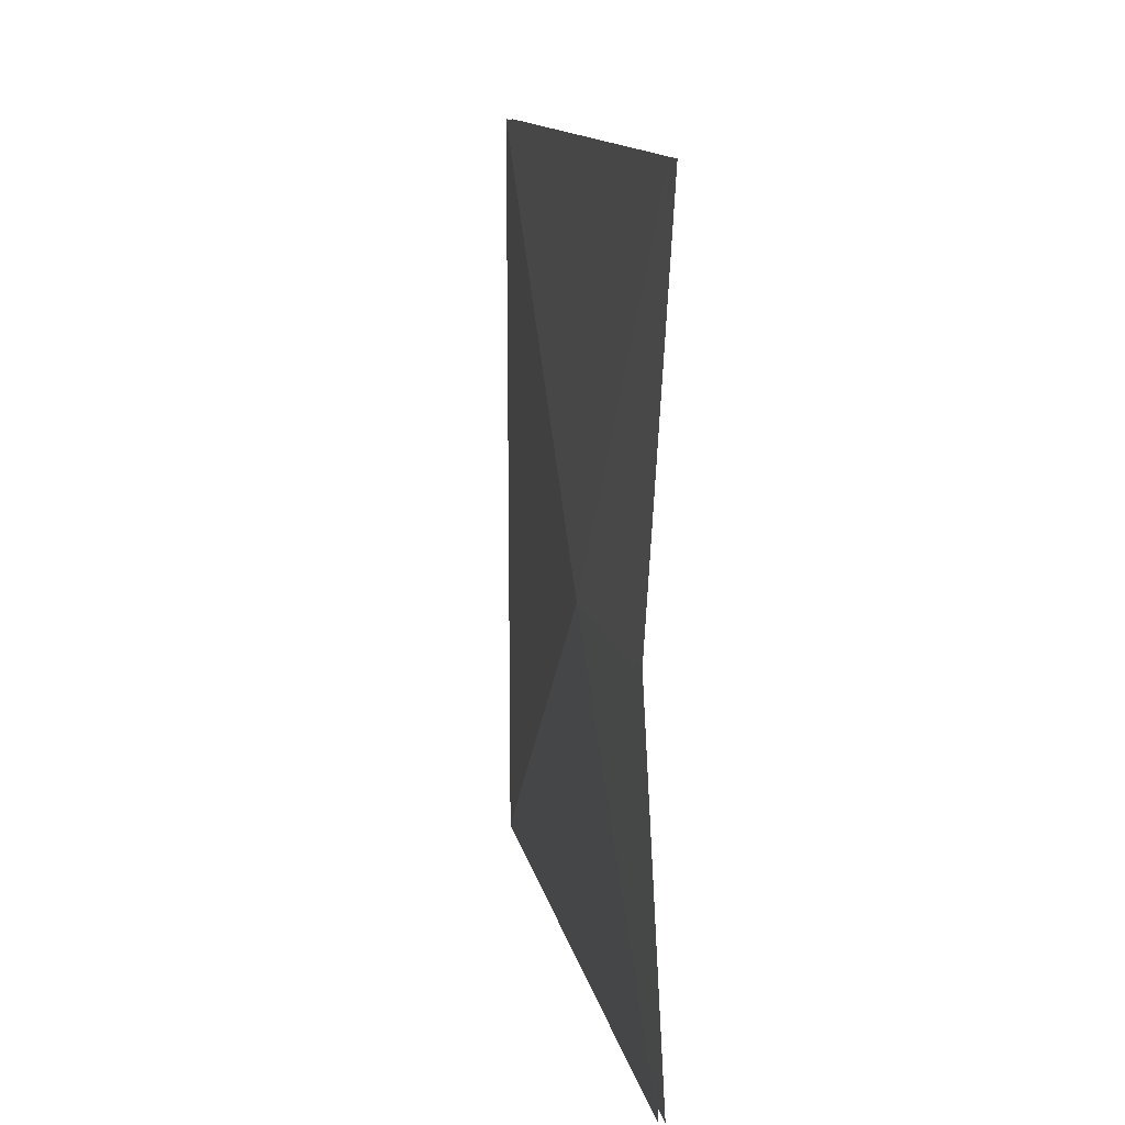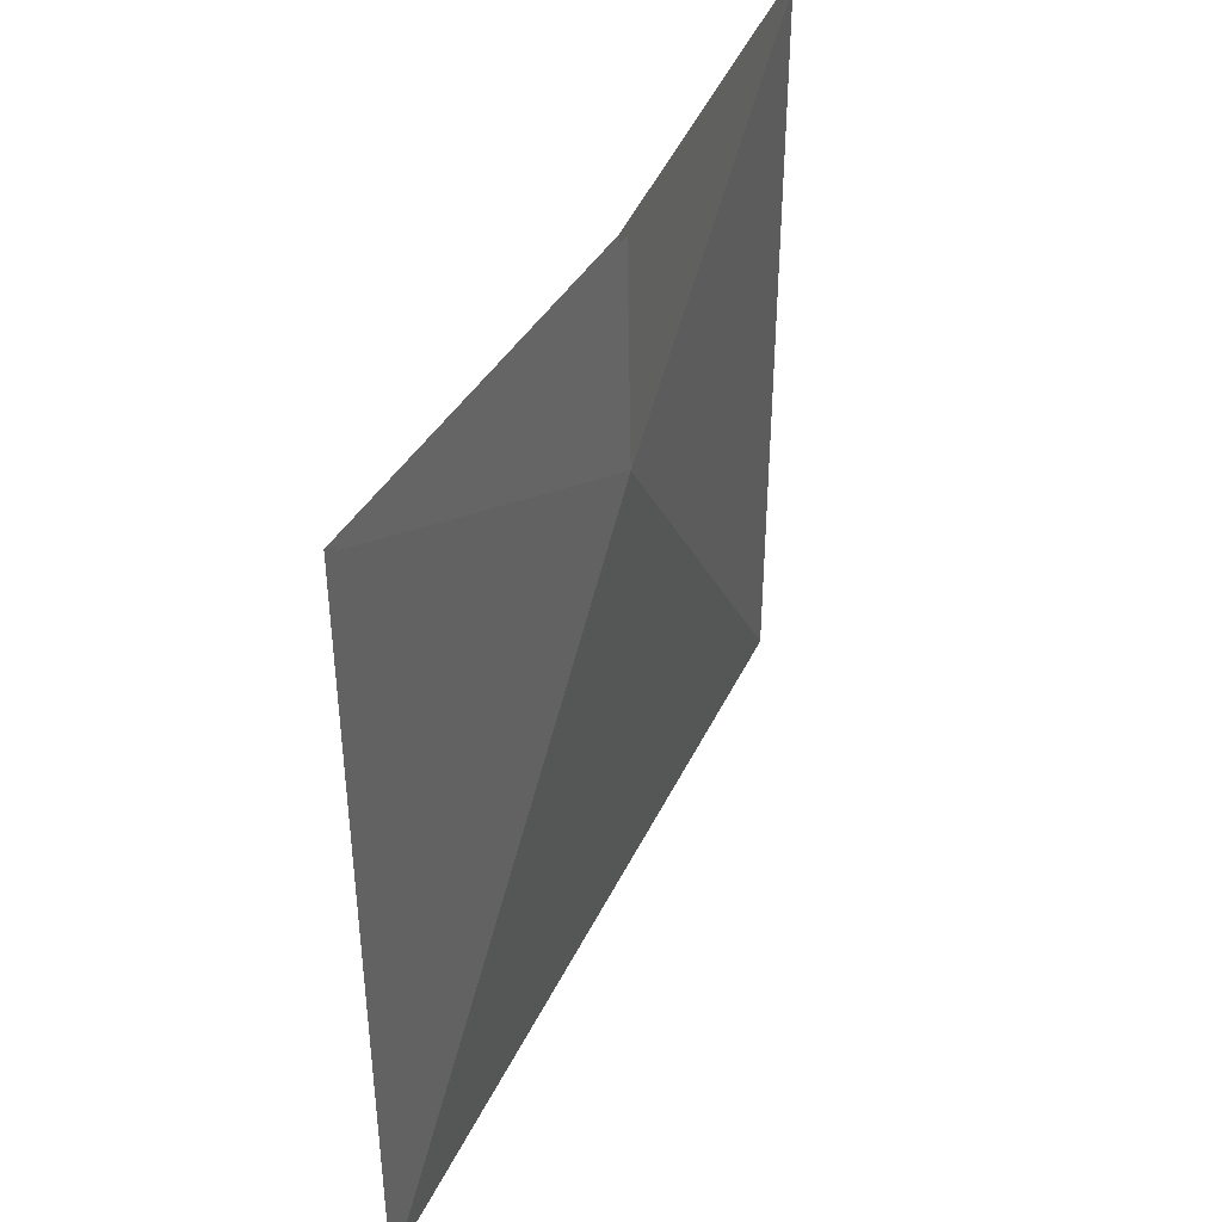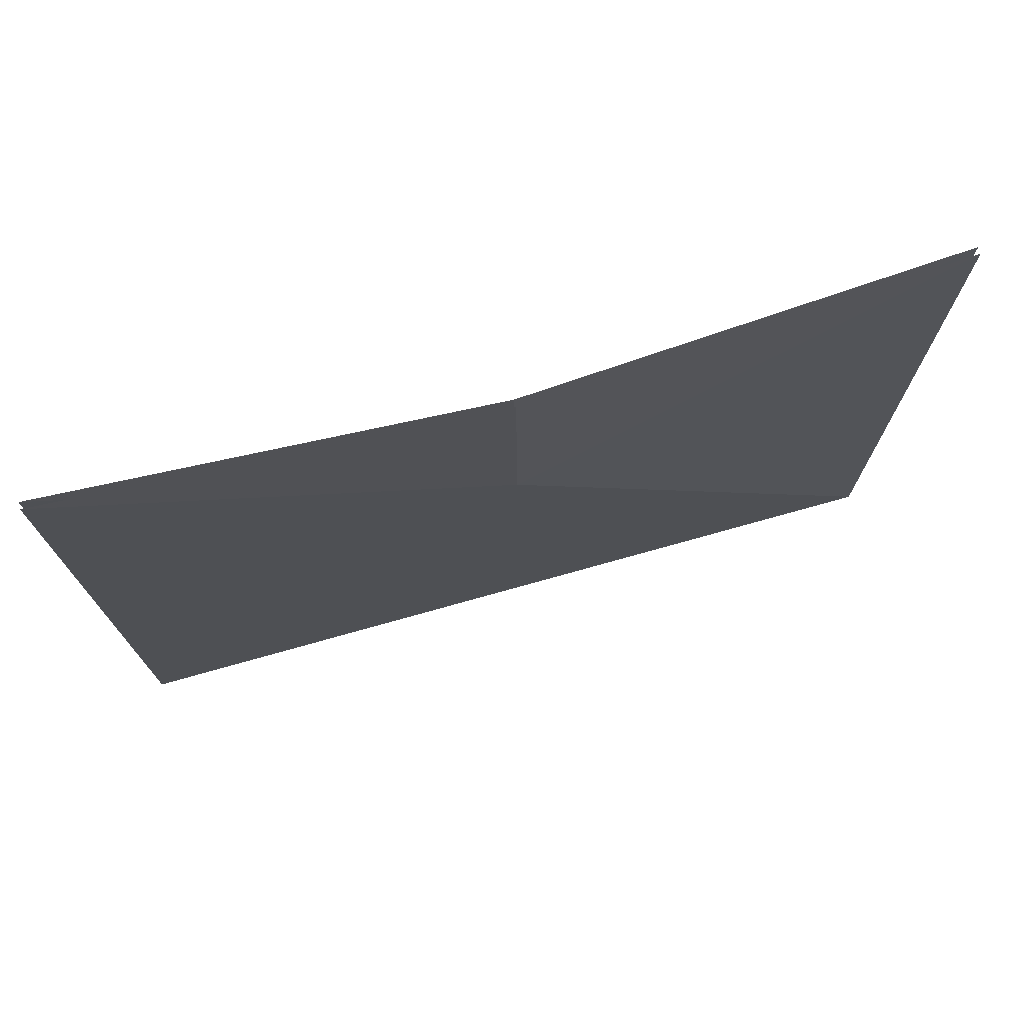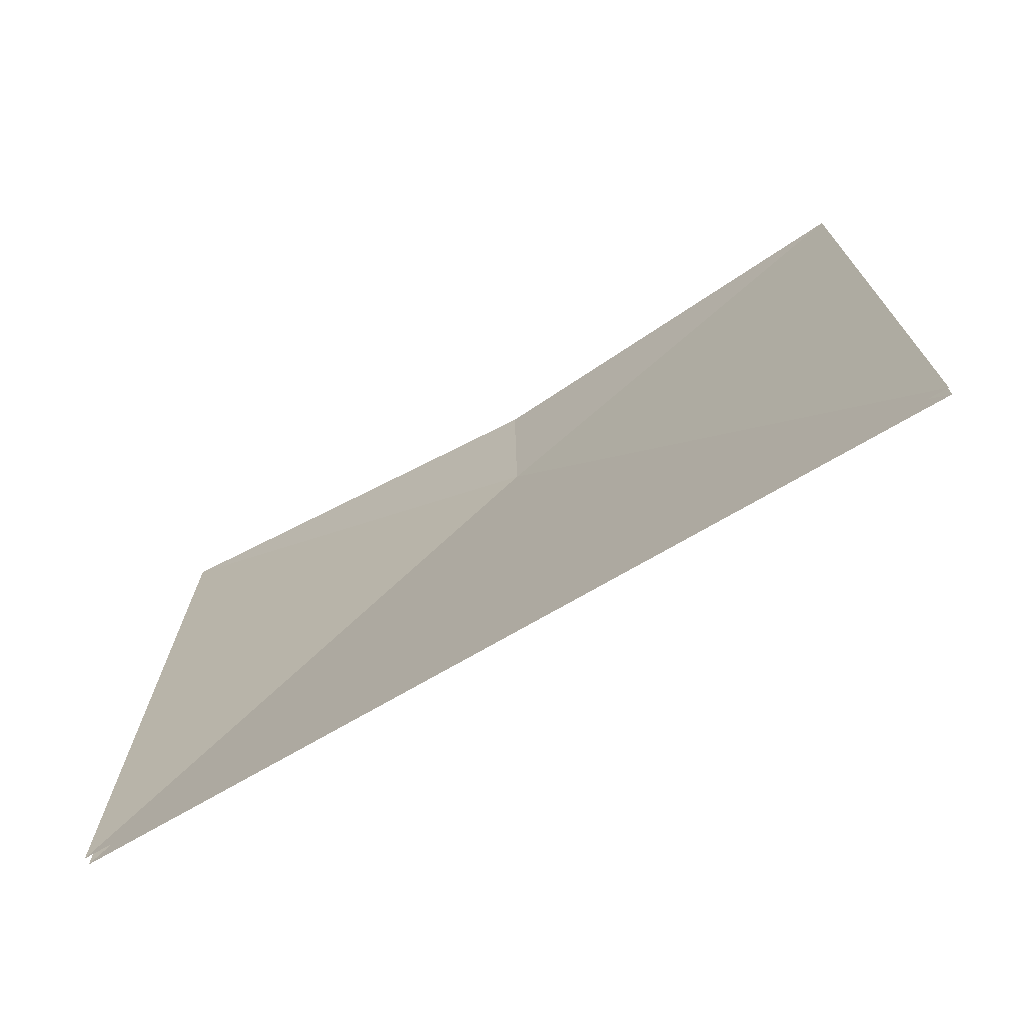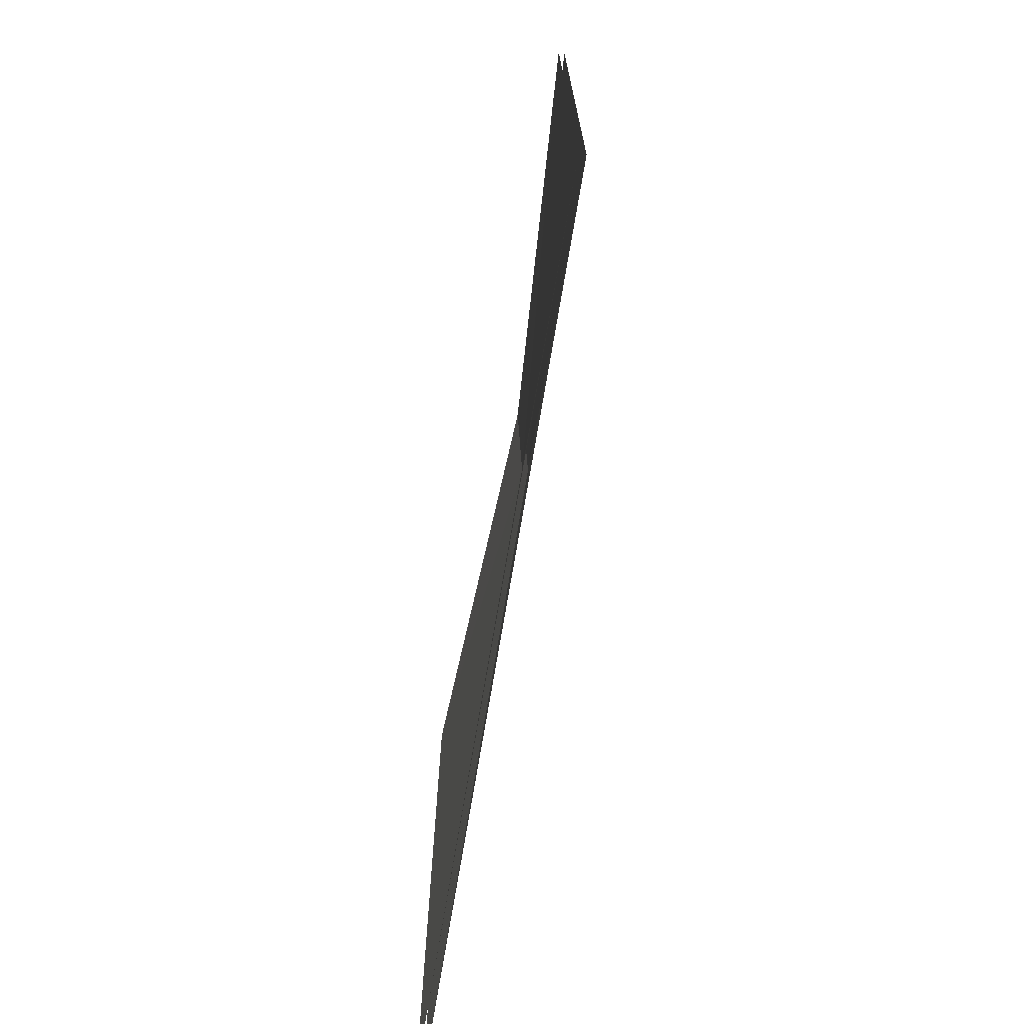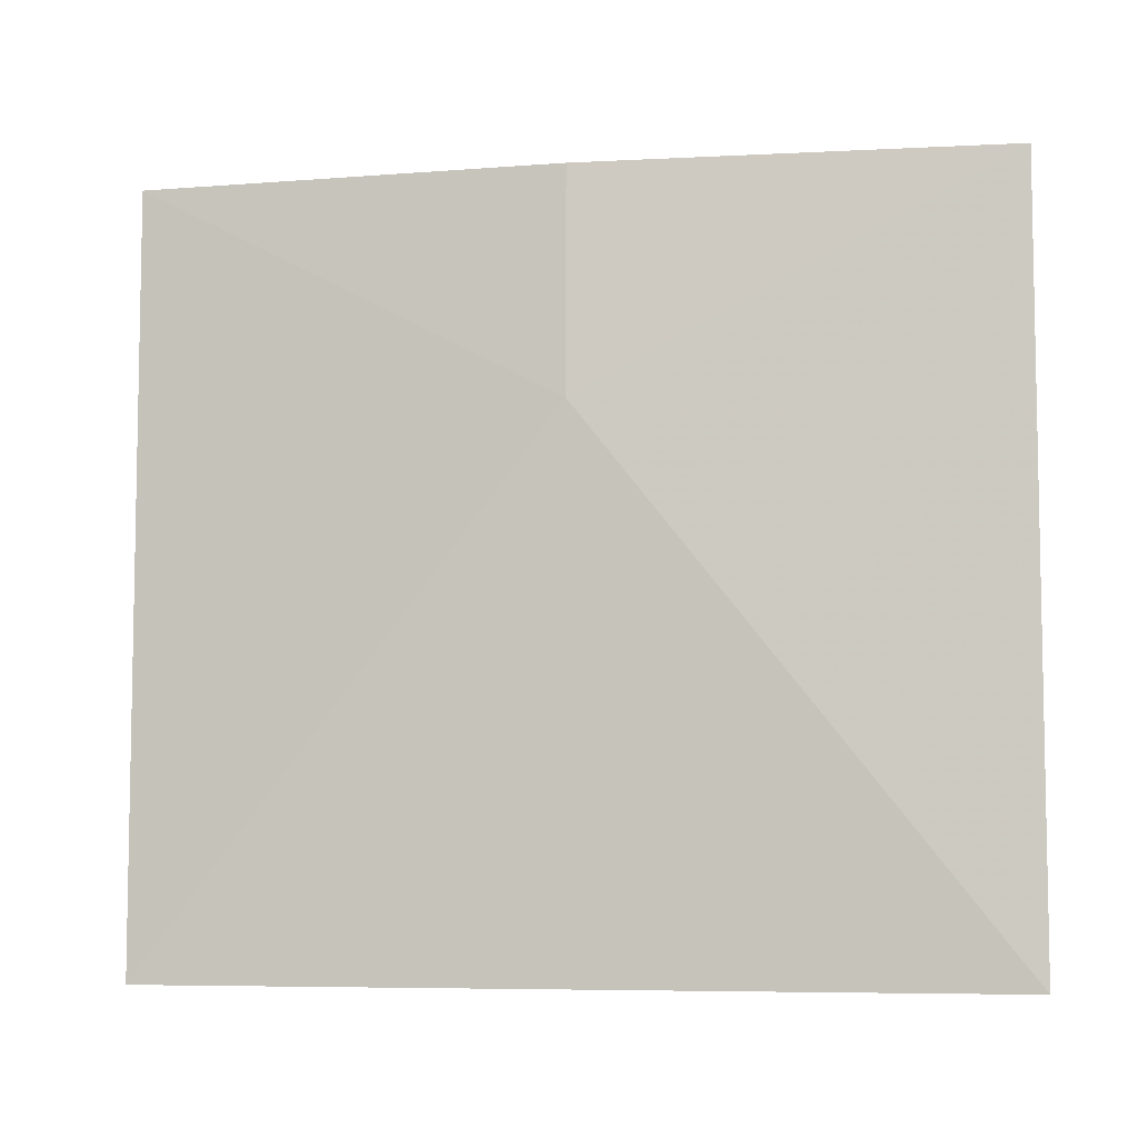
<metadata>
{"format":"obj","ext":"obj","renderer":"f3d","projection":"perspective","resolution":1024,"background":"white","views":[{"elev":13.9,"azim":168.7,"up":"+Z"},{"elev":40.7,"azim":23.5,"up":"+Y"},{"elev":74.4,"azim":74.3,"up":"+Y"},{"elev":-72.3,"azim":-59.8,"up":"+Y"},{"elev":-72.1,"azim":-9.5,"up":"+Y"},{"elev":-6.7,"azim":100.8,"up":"+Y"}]}
</metadata>
<code>
v -7.107 -300.9 168
v -7.107 -300.9 -0
v 4.27 -87.99 -0
v -7.107 0.9134 168
v -7.107 -300.9 168
v 4.27 -87.99 -0
v -7.107 0.9134 168
v 4.27 -87.99 -0
v 2.574 -0 -0
v -9.681 0.9134 168
v 0 -0 -0
v 1.696 -87.99 -0
v -9.681 0.9134 168
v 1.696 -87.99 -0
v -9.681 -300.9 168
v -9.681 -300.9 168
v 1.696 -87.99 -0
v -9.681 -300.9 -0
v 4.27 -87.99 -0
v -7.107 -300.9 -0
v -7.107 -300.9 -168
v -7.107 -300.9 -168
v -7.107 0.9134 -168
v 4.27 -87.99 -0
v 4.27 -87.99 -0
v -7.107 0.9134 -168
v 2.574 -0 -0
v 1.696 -87.99 -0
v -9.681 -300.9 -168
v -9.681 -300.9 -0
v -9.681 -300.9 -168
v 1.696 -87.99 -0
v -9.681 0.9134 -168
v 1.696 -87.99 -0
v 0 -0 -0
v -9.681 0.9134 -168
g UnrealEdObject
f 1 2 3
f 4 5 6
f 7 8 9
f 10 11 12
f 13 14 15
f 16 17 18
f 19 20 21
f 22 23 24
f 25 26 27
f 28 29 30
f 31 32 33
f 34 35 36
g

</code>
